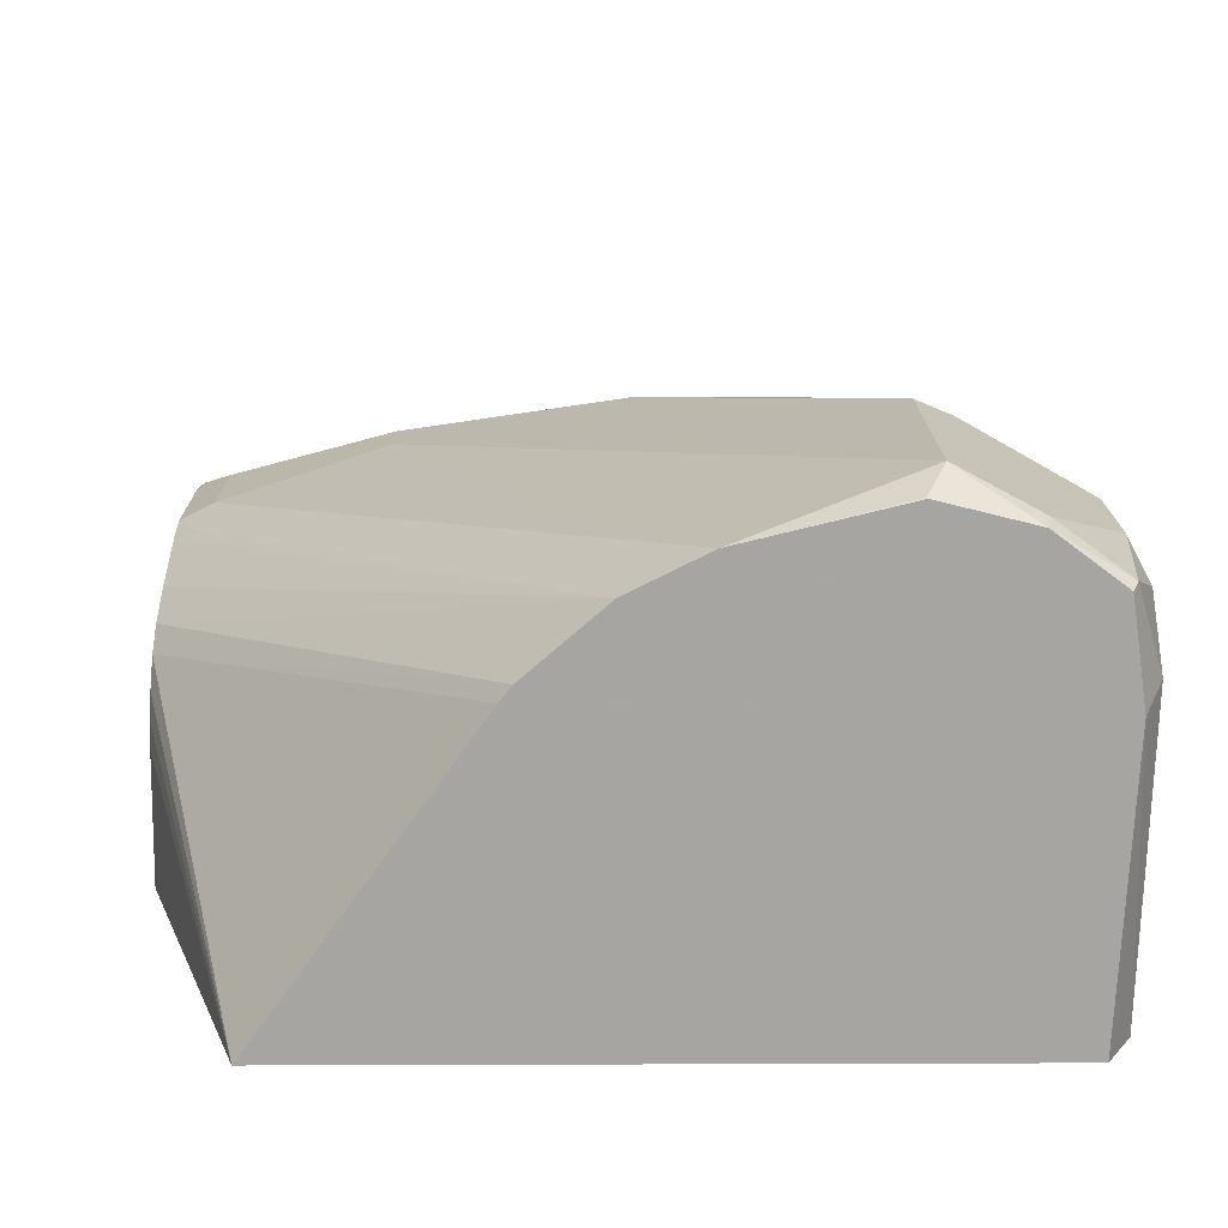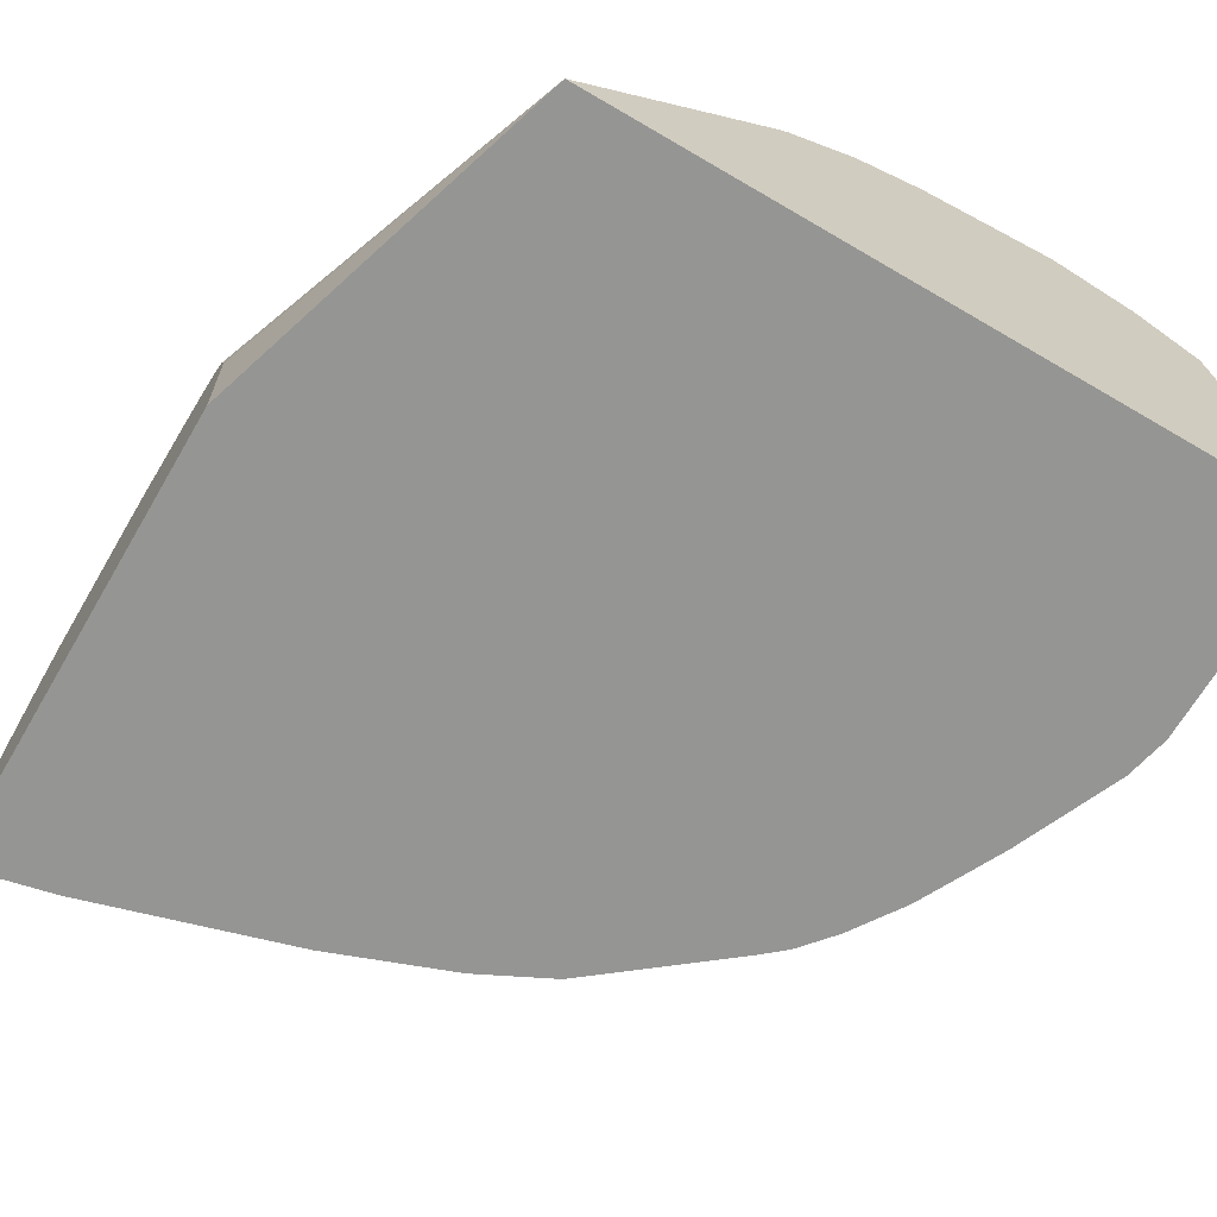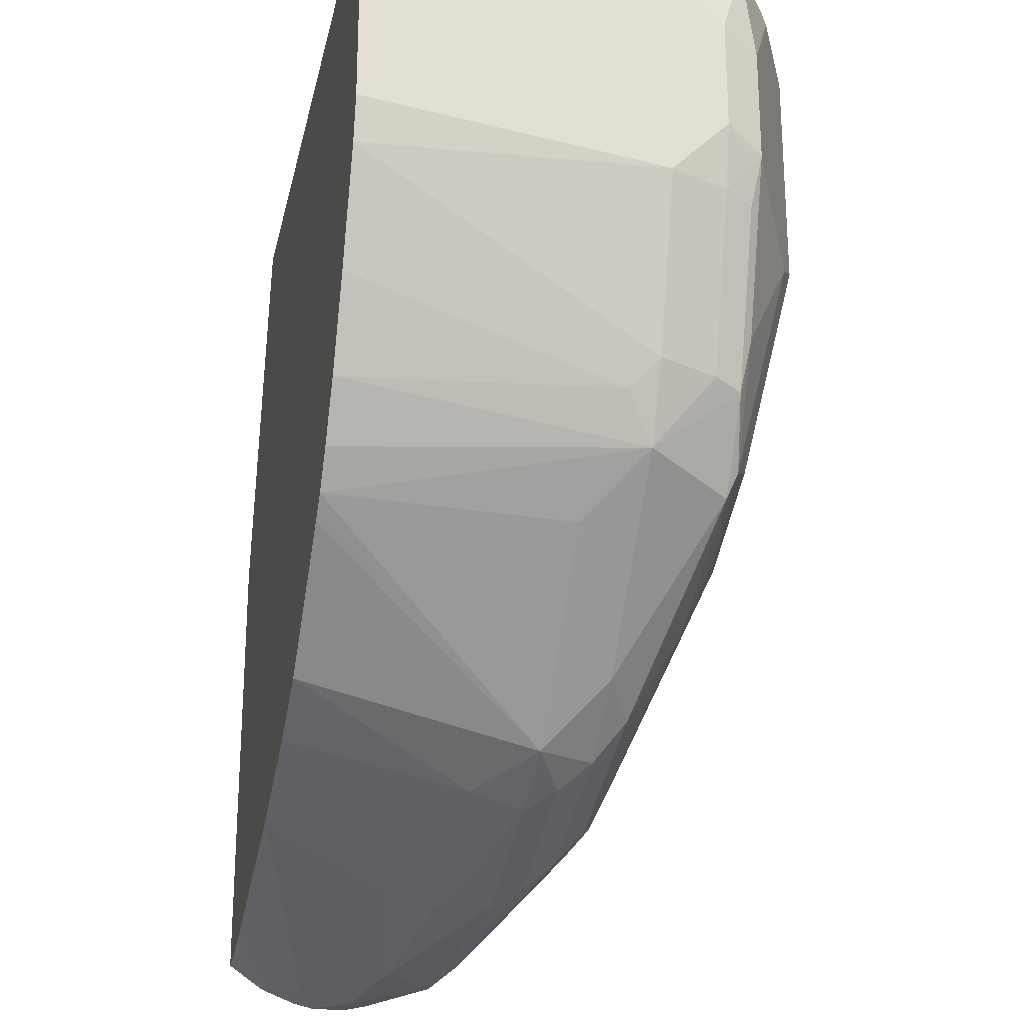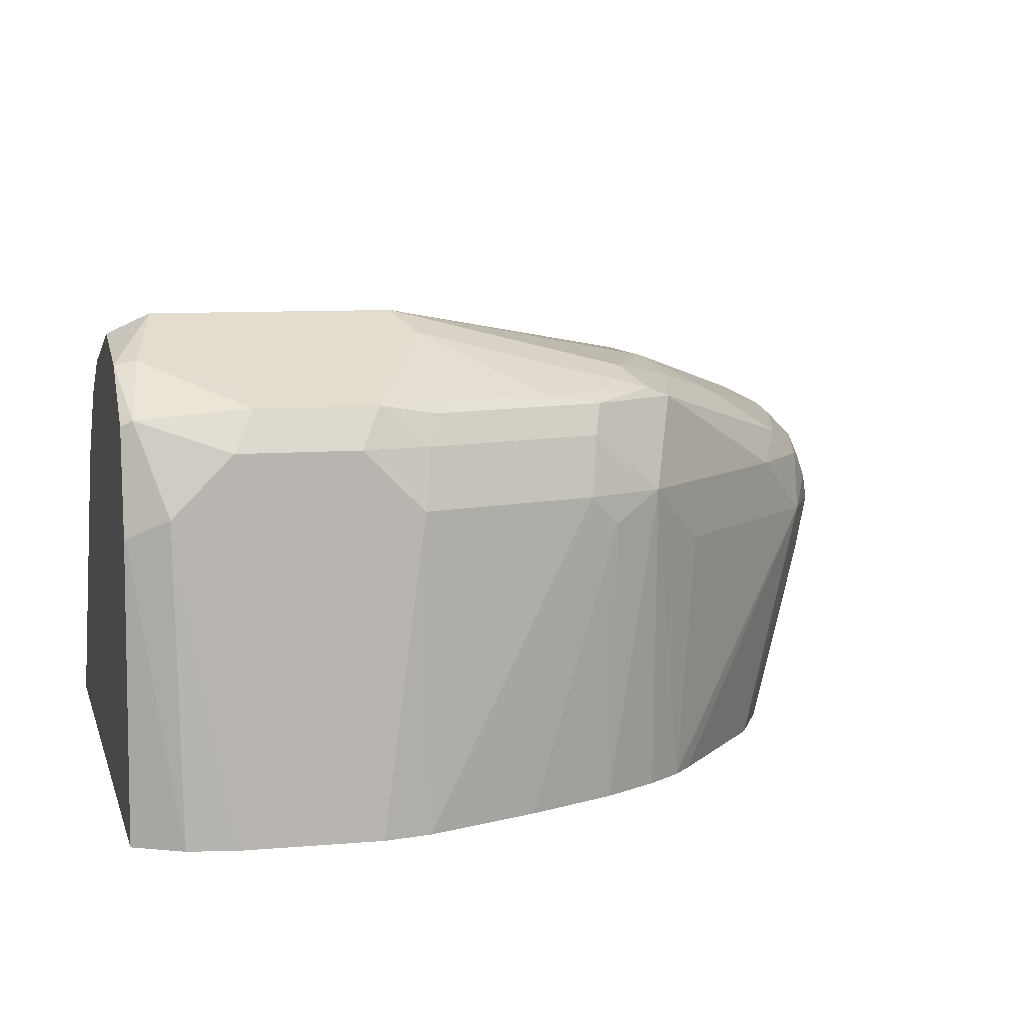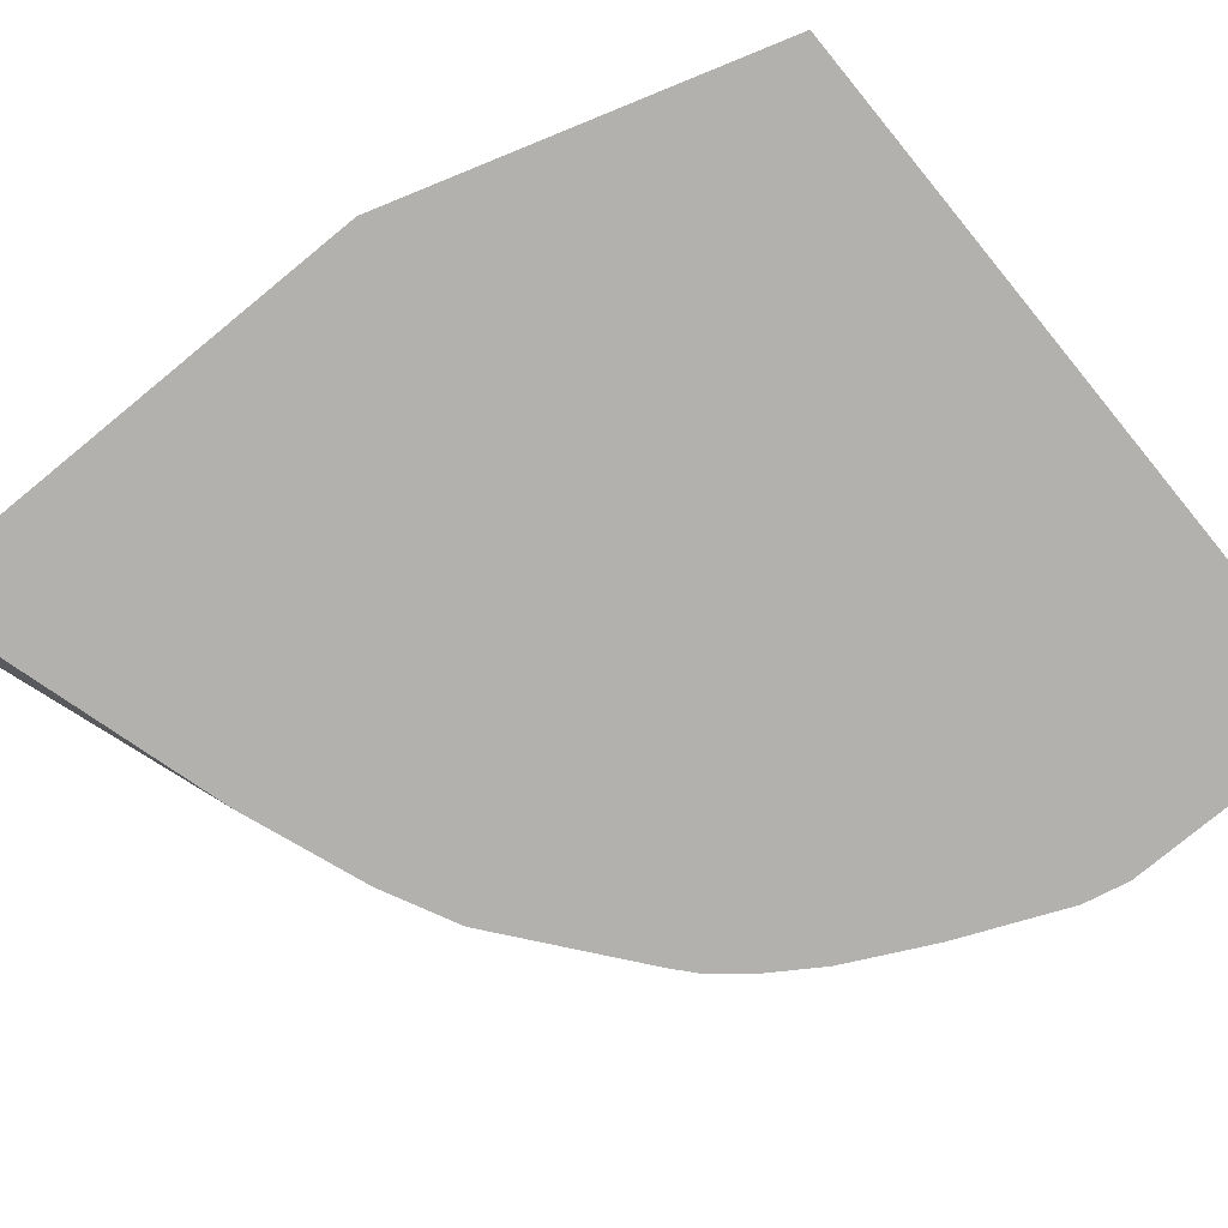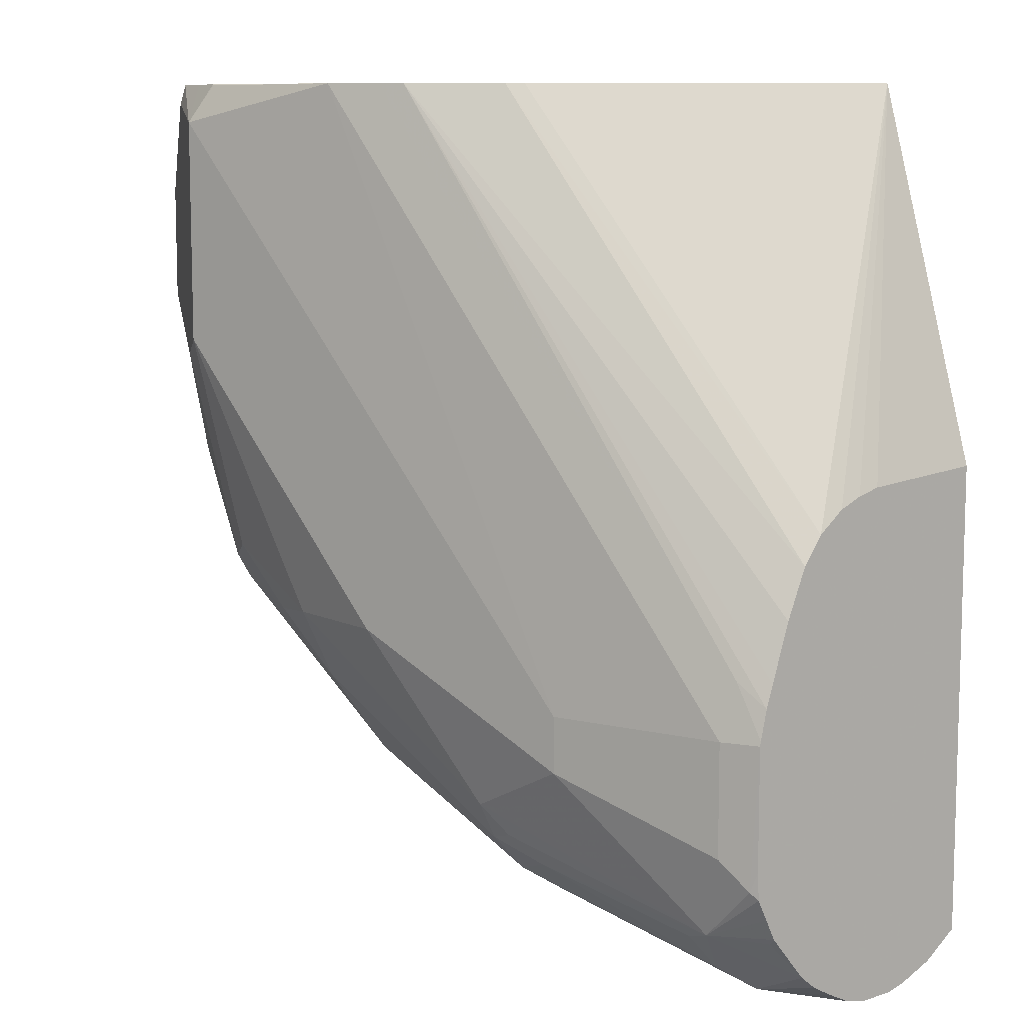
<metadata>
{"format":"obj","ext":"obj","renderer":"f3d","projection":"perspective","resolution":1024,"background":"white","views":[{"elev":16.1,"azim":179.6,"up":"+Z"},{"elev":-67.3,"azim":149.6,"up":"+Z"},{"elev":-23.8,"azim":-102.1,"up":"+Y"},{"elev":8.3,"azim":-103.6,"up":"+Z"},{"elev":-79.3,"azim":129.3,"up":"+Z"},{"elev":9.5,"azim":50.2,"up":"+Y"}]}
</metadata>
<code>
v -0.8317 -0.05547 -0.2588
v -0.8225 -0.04621 -0.231
v -0.8254 -0.04275 -0.2646
v -0.8256 -0.04315 -0.2649
v -0.8291 -0.05808 -0.3566
v -0.8317 -0.07394 -0.3566
v -0.8317 -0.07394 -0.2403
v -0.8256 -0.0801 -0.228
v -0.8009 -0.04931 -0.2156
v -0.7996 -0.04275 -0.217
v -0.8208 -0.04275 -0.2328
v -0.8208 -0.04275 -0.3566
v -0.8317 -0.1164 -0.3566
v -0.8317 -0.1109 -0.2403
v -0.8132 -0.07394 -0.2218
v -0.8256 -0.1171 -0.228
v -0.7763 -0.05547 -0.2033
v -0.7848 -0.04275 -0.2132
v -0.5991 -0.04275 -0.3566
v -0.8285 -0.131 -0.3566
v -0.8317 -0.1294 -0.2588
v -0.8271 -0.1317 -0.2403
v -0.8132 -0.1109 -0.2218
v -0.7886 -0.1356 -0.2095
v -0.8225 -0.134 -0.231
v -0.8071 -0.1725 -0.228
v -0.7208 -0.04275 -0.2218
v -0.7701 -0.04315 -0.2095
v -0.7705 -0.04275 -0.2097
v -0.7763 -0.1294 -0.2033
v -0.7023 -0.1849 -0.2218
v -0.6284 -0.2403 -0.2403
v -0.5615 -0.1636 -0.3566
v -0.6673 -0.04275 -0.2607
v -0.5615 -0.1784 -0.2892
v -0.5615 -0.1716 -0.2983
v -0.5615 -0.1684 -0.3062
v -0.5615 -0.1664 -0.3142
v -0.8132 -0.1664 -0.3566
v -0.8086 -0.1941 -0.268
v -0.8132 -0.1849 -0.2588
v -0.8086 -0.1872 -0.2403
v -0.7886 -0.2095 -0.228
v -0.804 -0.1894 -0.231
v -0.7085 -0.04275 -0.228
v -0.573 -0.2403 -0.2588
v -0.7763 -0.2033 -0.2218
v -0.7393 -0.2218 -0.2218
v -0.7023 -0.2218 -0.2218
v -0.6284 -0.2588 -0.2403
v -0.5615 -0.3182 -0.3566
v -0.6712 -0.04275 -0.2559
v -0.5615 -0.1874 -0.2825
v -0.8071 -0.1787 -0.3566
v -0.8009 -0.191 -0.3566
v -0.7991 -0.1946 -0.3566
v -0.8009 -0.2095 -0.2588
v -0.7855 -0.2172 -0.231
v -0.7578 -0.2241 -0.2264
v -0.7047 -0.04275 -0.2299
v -0.573 -0.2772 -0.2588
v -0.5637 -0.2865 -0.2634
v -0.5615 -0.2403 -0.2645
v -0.5615 -0.2387 -0.2648
v -0.5707 -0.2218 -0.2634
v -0.7393 -0.2464 -0.2341
v -0.6654 -0.2896 -0.2464
v -0.6654 -0.2772 -0.2403
v -0.5915 -0.2957 -0.2588
v -0.5615 -0.3259 -0.3455
v -0.5714 -0.3175 -0.3566
v -0.6962 -0.04275 -0.2341
v -0.5615 -0.2033 -0.2757
v -0.7874 -0.2124 -0.3566
v -0.7781 -0.2236 -0.3566
v -0.7824 -0.2279 -0.2773
v -0.7455 -0.2649 -0.2773
v -0.7455 -0.2649 -0.2588
v -0.7301 -0.2726 -0.2495
v -0.5822 -0.305 -0.2634
v -0.5615 -0.2887 -0.2651
v -0.5615 -0.2798 -0.2645
v -0.5615 -0.2291 -0.2671
v -0.6746 -0.2911 -0.2495
v -0.6654 -0.3026 -0.2588
v -0.6469 -0.2957 -0.2518
v -0.6562 -0.2865 -0.2449
v -0.5615 -0.3266 -0.3443
v -0.5921 -0.3128 -0.3566
v -0.5615 -0.2218 -0.2695
v -0.7708 -0.23 -0.3566
v -0.727 -0.2834 -0.2773
v -0.7208 -0.2842 -0.2588
v -0.5637 -0.305 -0.2726
v -0.5615 -0.3027 -0.2721
v -0.5615 -0.2957 -0.2686
v -0.5915 -0.308 -0.2649
v -0.5915 -0.3211 -0.2773
v -0.5822 -0.3281 -0.2865
v -0.5615 -0.318 -0.2849
v -0.6562 -0.3096 -0.268
v -0.5615 -0.3311 -0.3327
v -0.5753 -0.3281 -0.3327
v -0.5776 -0.3234 -0.3419
v -0.6616 -0.2924 -0.3566
v -0.727 -0.2649 -0.3566
v -0.7047 -0.2911 -0.2957
v -0.7023 -0.2957 -0.2773
v -0.7116 -0.2911 -0.268
v -0.6469 -0.3142 -0.2773
v -0.6007 -0.3281 -0.305
v -0.573 -0.3327 -0.3142
v -0.5615 -0.3327 -0.3142
v -0.5615 -0.3309 -0.3063
v -0.5615 -0.3271 -0.2987
v -0.5615 -0.3227 -0.2907
v -0.5615 -0.3327 -0.3257
v -0.5938 -0.3281 -0.3142
v -0.7023 -0.2772 -0.3566
v -0.6492 -0.3096 -0.3142
v -0.7234 -0.2667 -0.3566
v -0.711 -0.2729 -0.3566
v -0.6469 -0.3142 -0.2957
f 62 81 82
f 62 80 81
f 61 80 62
f 61 69 80
f 60 65 72
f 57 76 77
f 58 78 79
f 58 66 59
f 57 78 58
f 57 77 78
f 58 79 66
f 62 82 63
f 67 87 68
f 65 83 72
f 66 79 67
f 67 79 84
f 67 84 85
f 67 85 86
f 67 86 87
f 68 87 80
f 68 80 69
f 70 88 71
f 71 88 89
f 72 90 73
f 57 75 76
f 72 83 90
f 64 83 65
f 57 74 75
f 45 46 60
f 53 72 73
f 39 54 40
f 75 91 92
f 40 54 55
f 40 55 56
f 40 56 57
f 40 57 41
f 41 57 42
f 42 57 44
f 43 44 58
f 43 58 59
f 43 59 47
f 44 57 58
f 46 61 62
f 46 62 63
f 46 63 64
f 46 64 65
f 46 65 60
f 47 59 48
f 48 59 66
f 48 66 67
f 48 67 68
f 48 68 49
f 49 68 50
f 50 68 69
f 50 69 61
f 51 70 71
f 52 72 53
f 56 74 57
f 75 92 77
f 99 115 116
f 77 92 78
f 99 111 112
f 99 112 113
f 99 113 114
f 99 114 115
f 99 116 100
f 101 109 108
f 101 108 110
f 102 117 103
f 103 117 118
f 103 118 105
f 105 118 120
f 105 120 119
f 99 110 111
f 106 121 107
f 107 122 119
f 107 119 120
f 107 120 108
f 108 120 123
f 108 123 110
f 110 123 111
f 111 118 112
f 111 123 120
f 111 120 118
f 112 117 113
f 112 118 117
f 35 52 53
f 107 121 122
f 99 101 110
f 94 100 95
f 92 106 107
f 78 92 93
f 78 93 79
f 79 93 85
f 79 85 84
f 80 94 95
f 80 95 96
f 80 96 81
f 80 87 86
f 80 86 97
f 80 97 98
f 80 98 99
f 80 99 100
f 80 100 94
f 85 101 99
f 85 99 98
f 85 98 86
f 85 93 109
f 85 109 101
f 86 98 97
f 88 102 103
f 88 103 104
f 88 104 89
f 89 104 105
f 91 106 92
f 92 107 108
f 92 108 109
f 92 109 93
f 75 77 76
f 34 52 35
f 103 105 104
f 33 88 70
f 5 71 89
f 5 89 105
f 5 105 119
f 5 119 122
f 5 122 121
f 5 121 106
f 5 106 91
f 5 91 75
f 5 75 74
f 5 74 56
f 5 56 55
f 5 55 54
f 5 51 71
f 5 54 39
f 5 20 13
f 5 13 6
f 7 14 16
f 7 16 8
f 8 15 9
f 8 16 23
f 8 23 15
f 9 15 17
f 9 17 10
f 10 17 18
f 13 20 21
f 14 21 22
f 5 39 20
f 5 33 51
f 5 12 19
f 4 12 5
f 33 70 51
f 1 2 3
f 1 3 4
f 1 4 5
f 1 5 6
f 1 6 13
f 1 13 21
f 1 21 14
f 1 14 7
f 1 7 2
f 2 7 8
f 2 8 9
f 2 9 10
f 2 10 11
f 2 11 3
f 3 11 10
f 3 10 18
f 3 18 29
f 3 29 27
f 3 27 45
f 3 45 60
f 3 60 72
f 3 72 52
f 3 52 34
f 3 34 19
f 3 19 12
f 3 12 4
f 14 22 16
f 15 23 30
f 5 19 33
f 16 24 30
f 30 47 48
f 30 48 49
f 31 49 50
f 32 50 61
f 32 61 46
f 33 38 37
f 33 37 36
f 33 36 35
f 33 35 53
f 33 53 73
f 33 73 90
f 33 90 83
f 33 83 64
f 33 64 63
f 33 63 82
f 33 82 81
f 33 81 96
f 33 96 95
f 33 95 100
f 33 100 116
f 33 116 115
f 33 115 114
f 33 114 113
f 33 113 117
f 33 117 102
f 15 30 17
f 33 102 88
f 27 46 45
f 27 32 46
f 31 50 32
f 27 29 28
f 16 30 23
f 16 22 25
f 16 25 26
f 16 26 24
f 17 27 28
f 17 28 29
f 17 29 18
f 17 30 49
f 17 49 31
f 17 31 32
f 19 34 35
f 19 35 36
f 19 36 37
f 19 37 38
f 17 32 27
f 20 39 40
f 26 44 43
f 25 44 26
f 19 38 33
f 24 47 30
f 24 43 47
f 24 26 43
f 25 42 44
f 21 42 22
f 21 41 42
f 20 41 21
f 20 40 41
f 22 42 25

</code>
